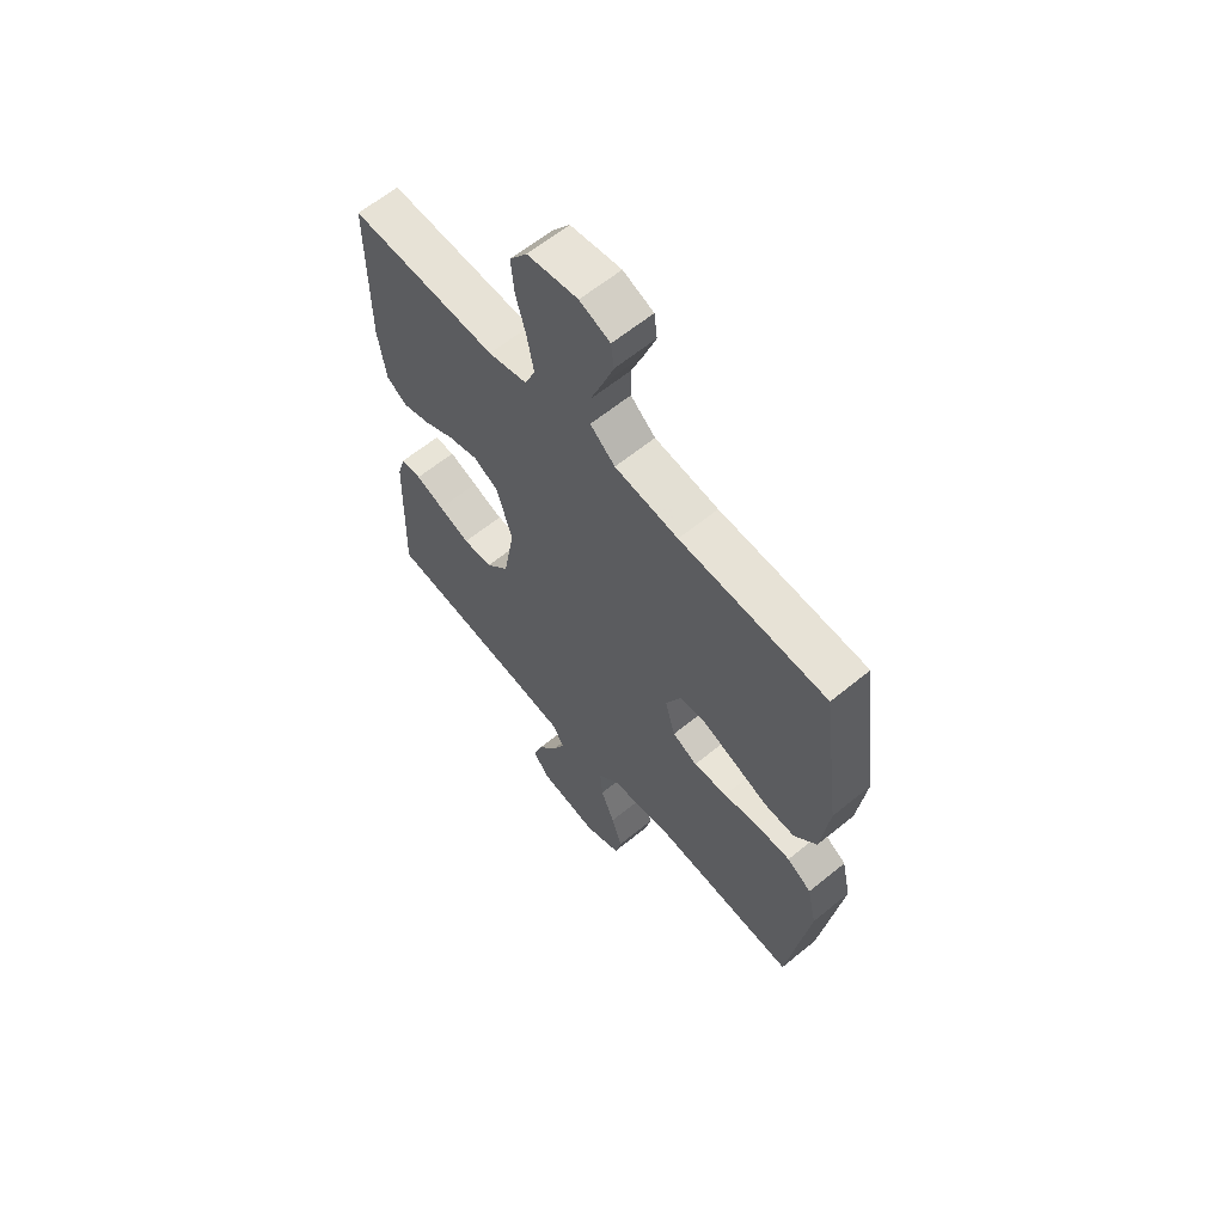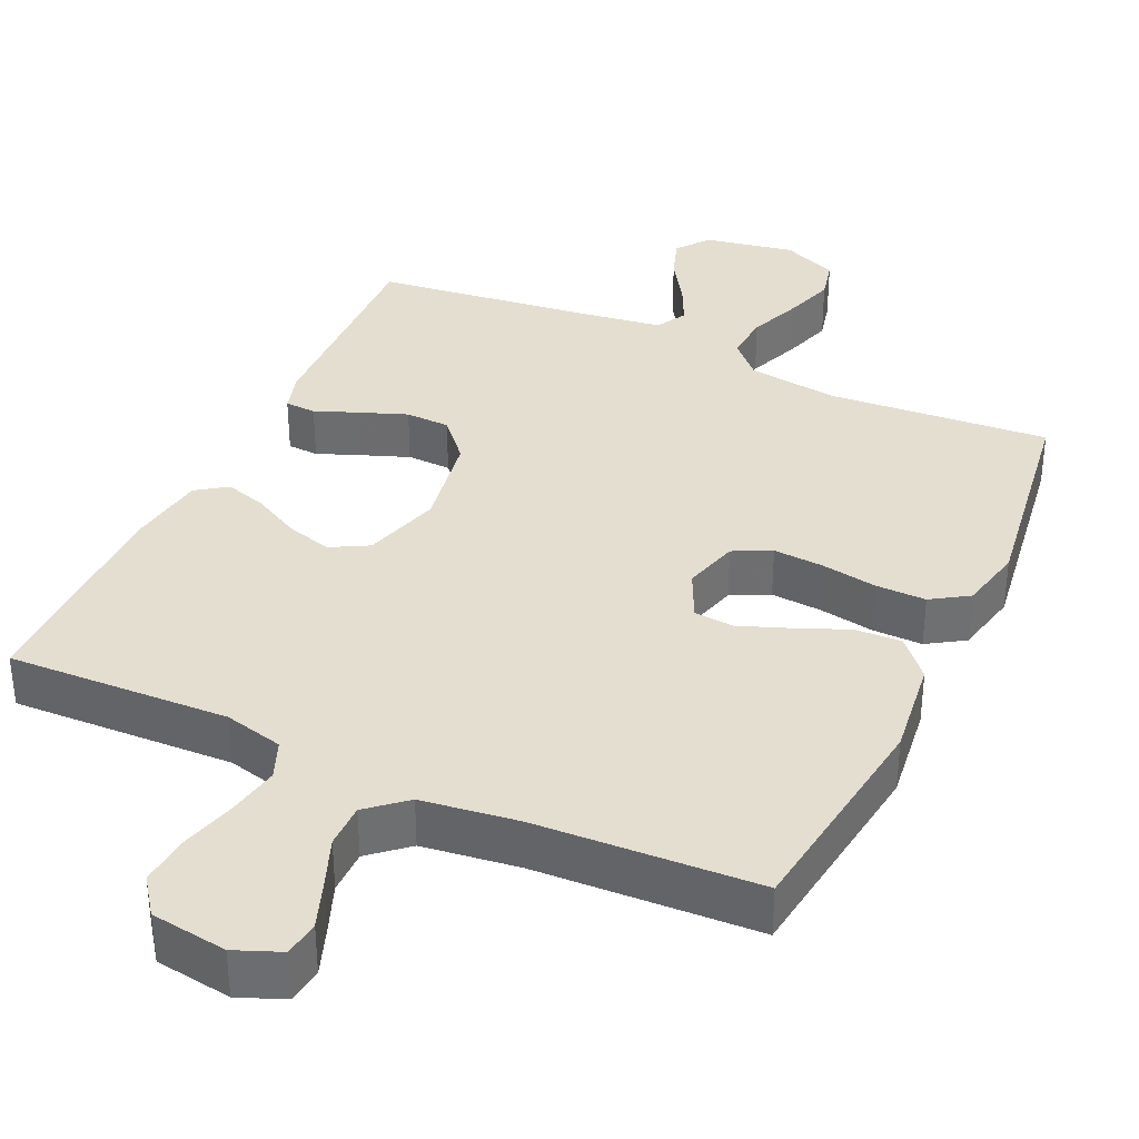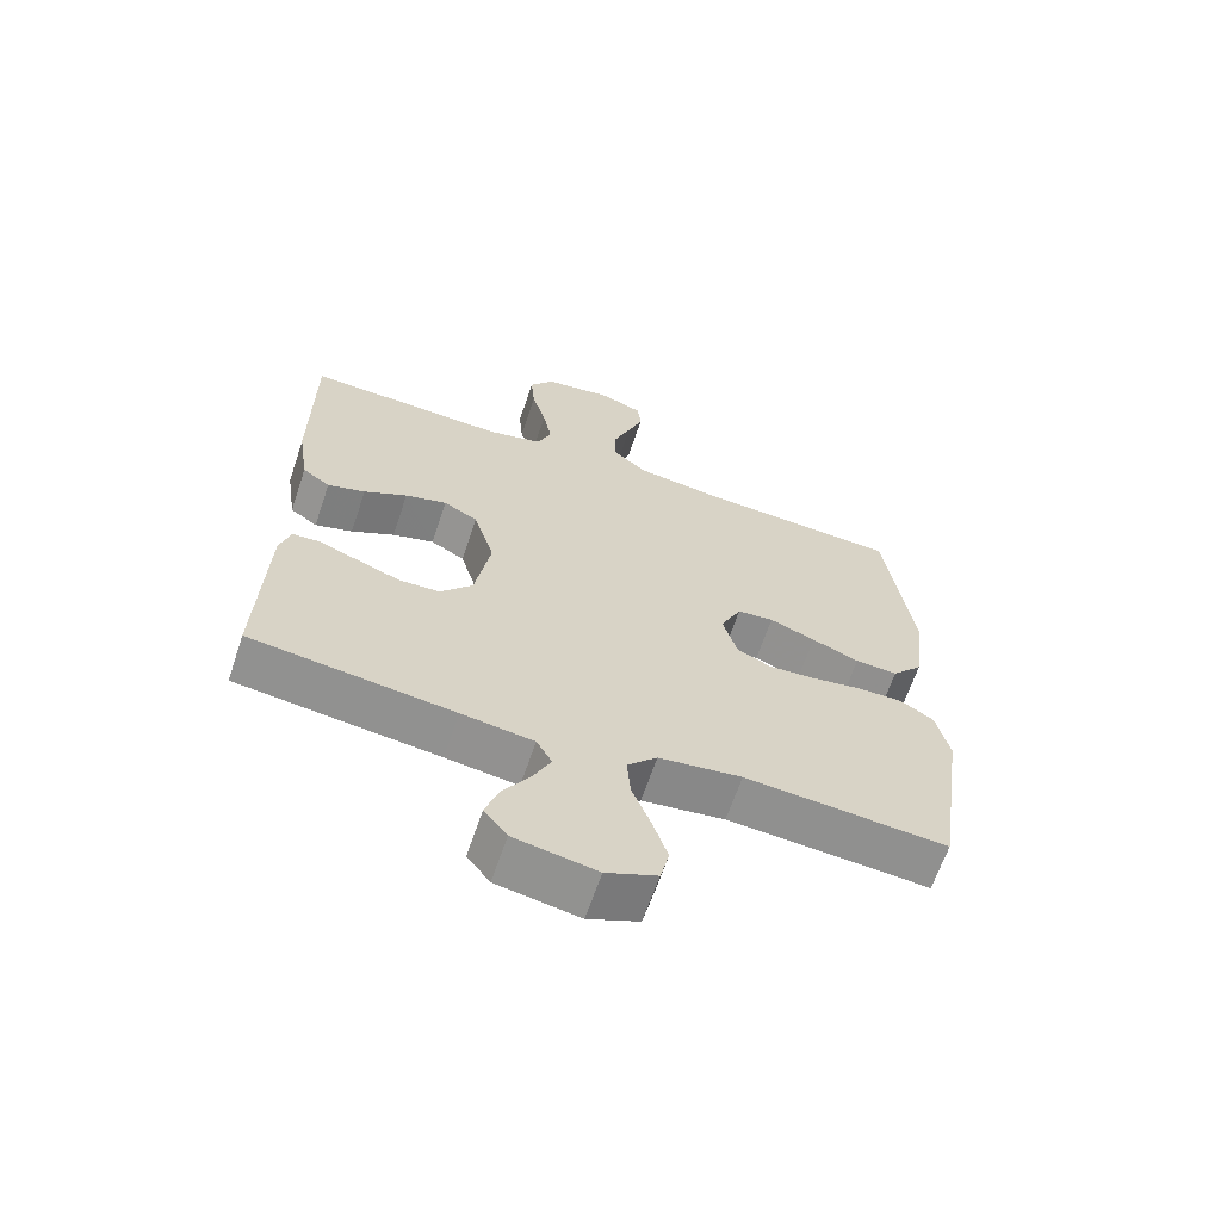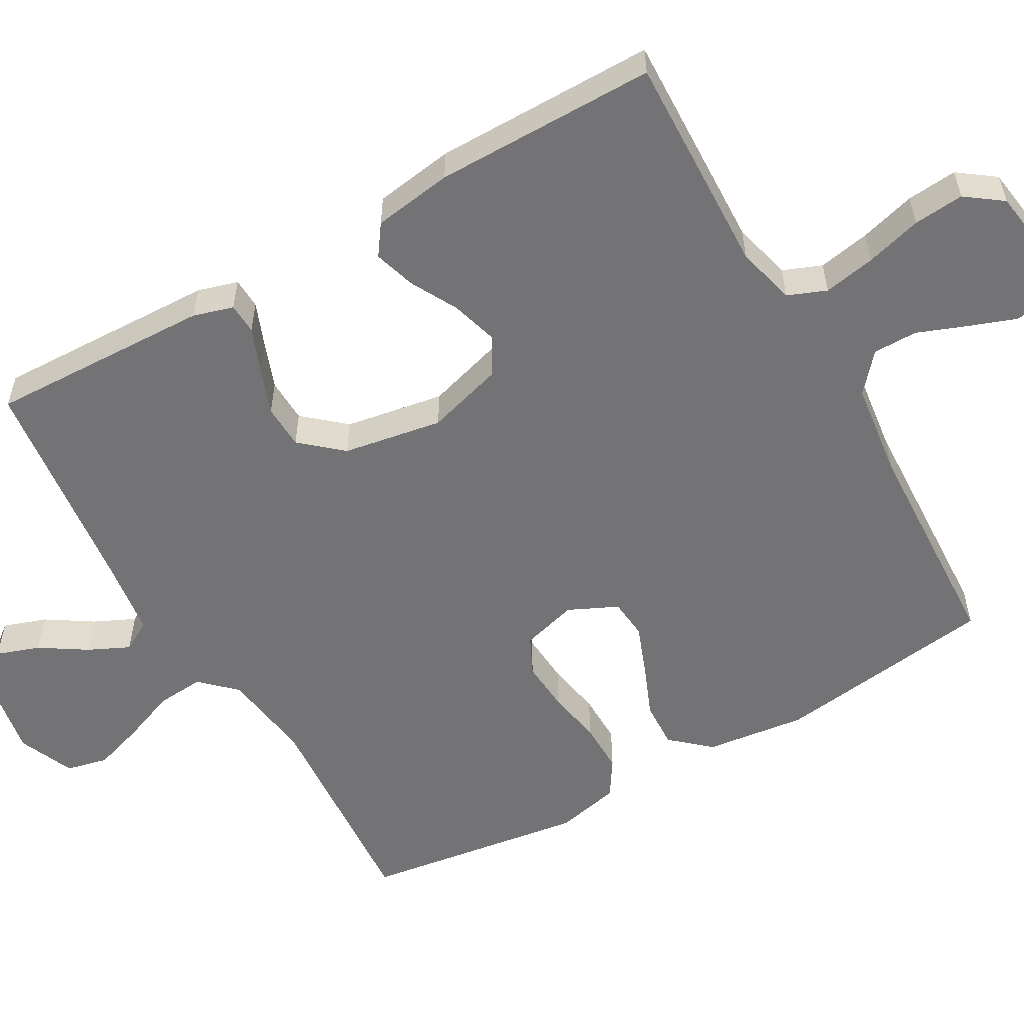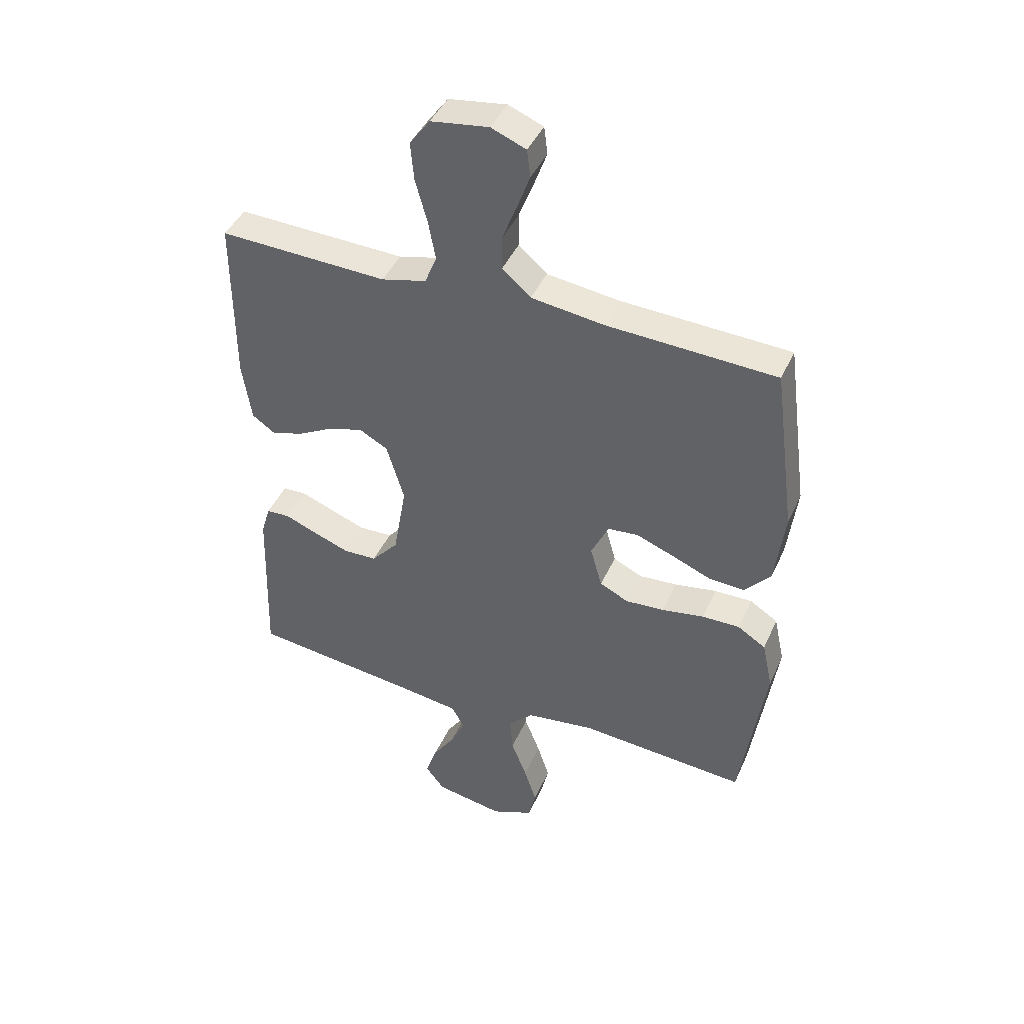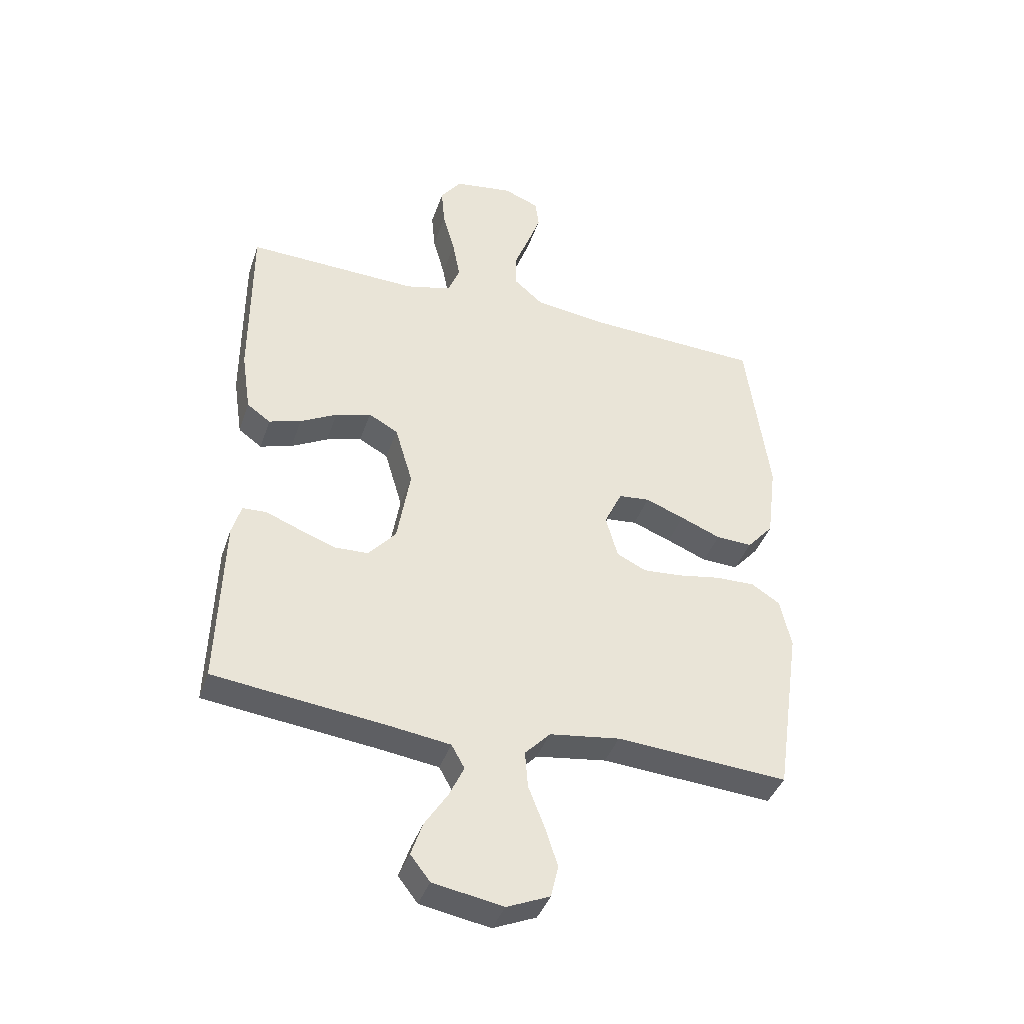
<metadata>
{"format":"obj","ext":"obj","renderer":"f3d","projection":"perspective","resolution":1024,"background":"white","views":[{"elev":62.3,"azim":50.3,"up":"+Z"},{"elev":35.7,"azim":24.7,"up":"+Y"},{"elev":-64.8,"azim":-18.7,"up":"+Z"},{"elev":-56.0,"azim":-60.2,"up":"+Y"},{"elev":43.2,"azim":23.0,"up":"+Z"},{"elev":-40.2,"azim":-18.0,"up":"+Z"}]}
</metadata>
<code>
v 0.5 0.07 0.5
v 0.54 0.07 0.2
v 0.523 0.07 0.065
v 0.477 0.07 0.013
v 0.414 0.07 0.016
v 0.344 0.07 0.045
v 0.276 0.07 0.071
v 0.222 0.07 0.066
v 0.191 0.07 0
v 0.212 0.07 -0.075
v 0.263 0.07 -0.1
v 0.332 0.07 -0.095
v 0.407 0.07 -0.082
v 0.475 0.07 -0.081
v 0.525 0.07 -0.113
v 0.544 0.07 -0.2
v 0.5 0.07 -0.5
v 0.2 0.07 -0.478
v 0.077 0.07 -0.495
v 0.033 0.07 -0.541
v 0.038 0.07 -0.605
v 0.066 0.07 -0.677
v 0.088 0.07 -0.745
v 0.075 0.07 -0.801
v 0 0.07 -0.833
v -0.122 0.07 -0.811
v -0.156 0.07 -0.767
v -0.136 0.07 -0.709
v -0.096 0.07 -0.647
v -0.07 0.07 -0.592
v -0.093 0.07 -0.551
v -0.2 0.07 -0.536
v -0.5 0.07 -0.5
v -0.49 0.07 -0.2
v -0.474 0.07 -0.146
v -0.432 0.07 -0.144
v -0.374 0.07 -0.167
v -0.31 0.07 -0.191
v -0.25 0.07 -0.189
v -0.202 0.07 -0.134
v -0.179 0.07 0
v -0.21 0.07 0.105
v -0.261 0.07 0.133
v -0.323 0.07 0.115
v -0.387 0.07 0.081
v -0.443 0.07 0.064
v -0.484 0.07 0.093
v -0.5 0.07 0.2
v -0.5 0.07 0.5
v -0.2 0.07 0.489
v -0.12 0.07 0.509
v -0.099 0.07 0.561
v -0.112 0.07 0.631
v -0.133 0.07 0.707
v -0.139 0.07 0.775
v -0.103 0.07 0.824
v 0 0.07 0.839
v 0.062 0.07 0.814
v 0.068 0.07 0.765
v 0.045 0.07 0.702
v 0.019 0.07 0.635
v 0.019 0.07 0.575
v 0.07 0.07 0.531
v 0.2 0.07 0.514
v 0.5 0 0.5
v 0.54 0 0.2
v 0.523 0 0.065
v 0.477 0 0.013
v 0.414 0 0.016
v 0.344 0 0.045
v 0.276 0 0.071
v 0.222 0 0.066
v 0.191 0 0
v 0.212 0 -0.075
v 0.263 0 -0.1
v 0.332 0 -0.095
v 0.407 0 -0.082
v 0.475 0 -0.081
v 0.525 0 -0.113
v 0.544 0 -0.2
v 0.5 0 -0.5
v 0.2 0 -0.478
v 0.077 0 -0.495
v 0.033 0 -0.541
v 0.038 0 -0.605
v 0.066 0 -0.677
v 0.088 0 -0.745
v 0.075 0 -0.801
v 0 0 -0.833
v -0.122 0 -0.811
v -0.156 0 -0.767
v -0.136 0 -0.709
v -0.096 0 -0.647
v -0.07 0 -0.592
v -0.093 0 -0.551
v -0.2 0 -0.536
v -0.5 0 -0.5
v -0.49 0 -0.2
v -0.474 0 -0.146
v -0.432 0 -0.144
v -0.374 0 -0.167
v -0.31 0 -0.191
v -0.25 0 -0.189
v -0.202 0 -0.134
v -0.179 0 0
v -0.21 0 0.105
v -0.261 0 0.133
v -0.323 0 0.115
v -0.387 0 0.081
v -0.443 0 0.064
v -0.484 0 0.093
v -0.5 0 0.2
v -0.5 0 0.5
v -0.2 0 0.489
v -0.12 0 0.509
v -0.099 0 0.561
v -0.112 0 0.631
v -0.133 0 0.707
v -0.139 0 0.775
v -0.103 0 0.824
v 0 0 0.839
v 0.062 0 0.814
v 0.068 0 0.765
v 0.045 0 0.702
v 0.019 0 0.635
v 0.019 0 0.575
v 0.07 0 0.531
v 0.2 0 0.514
f 58 59 60 61
f 56 57 58 61
f 56 61 62
f 53 54 55 56
f 52 53 56 62
f 51 52 62 63
f 47 48 49 50
f 44 45 46 47
f 43 44 47 50
f 42 43 50 51
f 34 35 36 37
f 32 33 34 37
f 31 32 37 38
f 26 27 28 29
f 26 29 30
f 25 26 30
f 24 25 30
f 21 22 23 24
f 21 24 30 31
f 15 16 17 18
f 15 18 19
f 12 13 14 15
f 11 12 15 19
f 10 11 19 20
f 3 4 5 6
f 3 6 7
f 64 1 2 3
f 64 3 7
f 63 64 7 8
f 41 42 51 63
f 40 41 63 8
f 39 40 8 9
f 21 31 38 39
f 20 21 39
f 9 10 20 39
f 125 124 123 122
f 125 122 121 120
f 126 125 120
f 120 119 118 117
f 126 120 117 116
f 127 126 116 115
f 114 113 112 111
f 111 110 109 108
f 114 111 108 107
f 115 114 107 106
f 101 100 99 98
f 101 98 97 96
f 102 101 96 95
f 93 92 91 90
f 94 93 90
f 94 90 89
f 94 89 88
f 88 87 86 85
f 95 94 88 85
f 82 81 80 79
f 83 82 79
f 79 78 77 76
f 83 79 76 75
f 84 83 75 74
f 70 69 68 67
f 71 70 67
f 67 66 65 128
f 71 67 128
f 72 71 128 127
f 127 115 106 105
f 72 127 105 104
f 73 72 104 103
f 103 102 95 85
f 103 85 84
f 103 84 74 73
f 1 65 66 2
f 2 66 67 3
f 3 67 68 4
f 4 68 69 5
f 5 69 70 6
f 6 70 71 7
f 7 71 72 8
f 8 72 73 9
f 9 73 74 10
f 10 74 75 11
f 11 75 76 12
f 12 76 77 13
f 13 77 78 14
f 14 78 79 15
f 15 79 80 16
f 16 80 81 17
f 17 81 82 18
f 18 82 83 19
f 19 83 84 20
f 20 84 85 21
f 21 85 86 22
f 22 86 87 23
f 23 87 88 24
f 24 88 89 25
f 25 89 90 26
f 26 90 91 27
f 27 91 92 28
f 28 92 93 29
f 29 93 94 30
f 30 94 95 31
f 31 95 96 32
f 32 96 97 33
f 33 97 98 34
f 34 98 99 35
f 35 99 100 36
f 36 100 101 37
f 37 101 102 38
f 38 102 103 39
f 39 103 104 40
f 40 104 105 41
f 41 105 106 42
f 42 106 107 43
f 43 107 108 44
f 44 108 109 45
f 45 109 110 46
f 46 110 111 47
f 47 111 112 48
f 48 112 113 49
f 49 113 114 50
f 50 114 115 51
f 51 115 116 52
f 52 116 117 53
f 53 117 118 54
f 54 118 119 55
f 55 119 120 56
f 56 120 121 57
f 57 121 122 58
f 58 122 123 59
f 59 123 124 60
f 60 124 125 61
f 61 125 126 62
f 62 126 127 63
f 63 127 128 64
f 64 128 65 1

</code>
